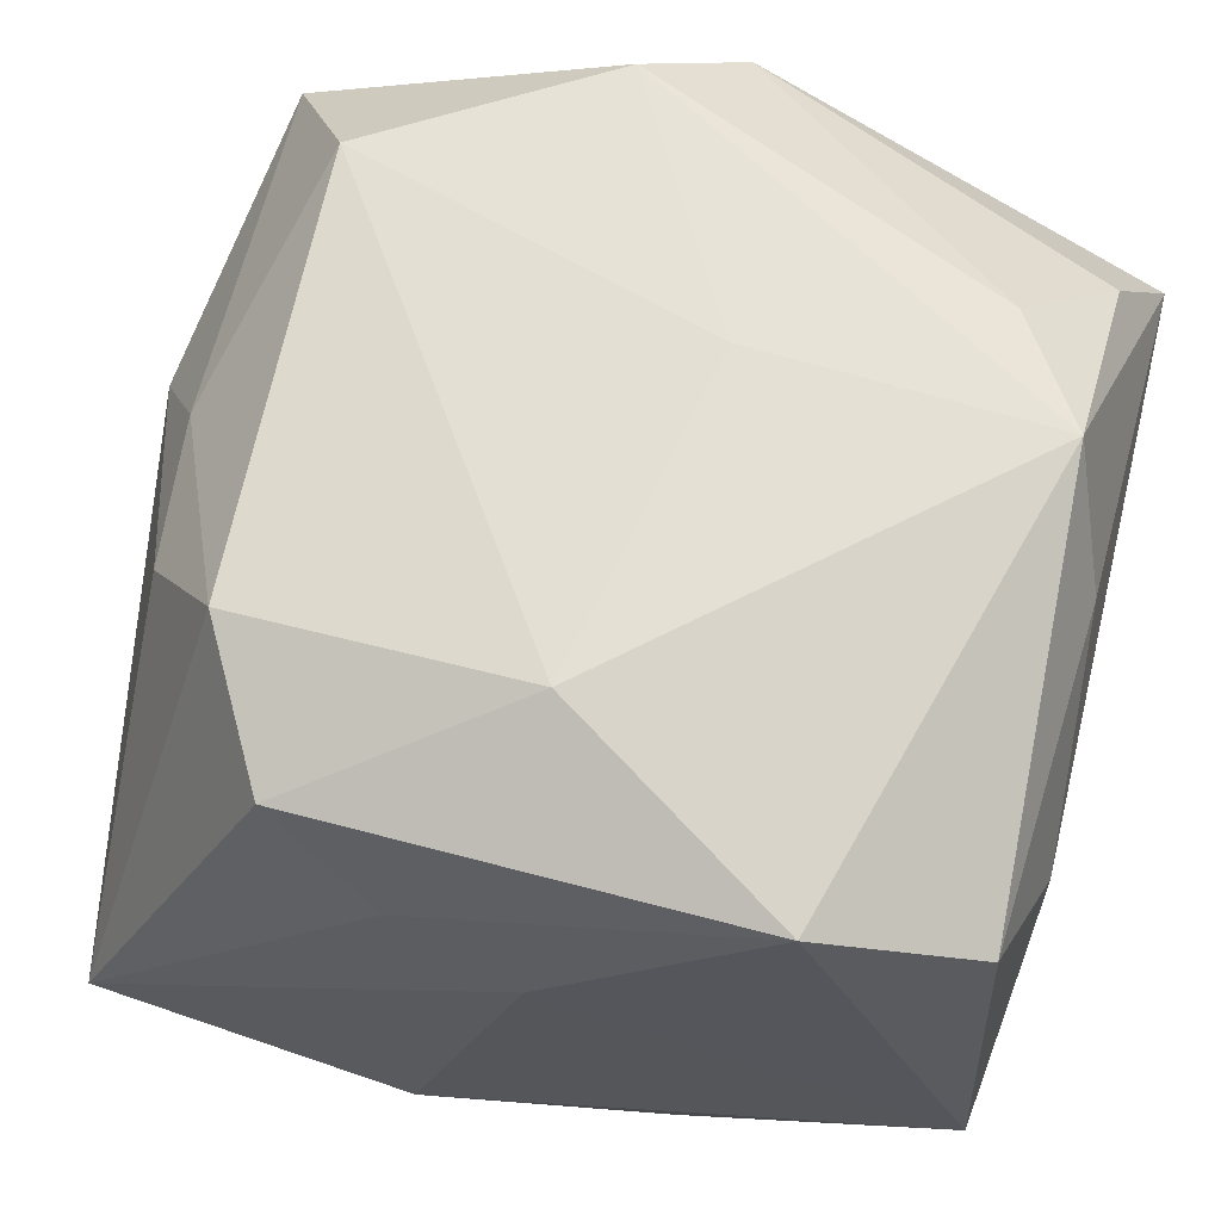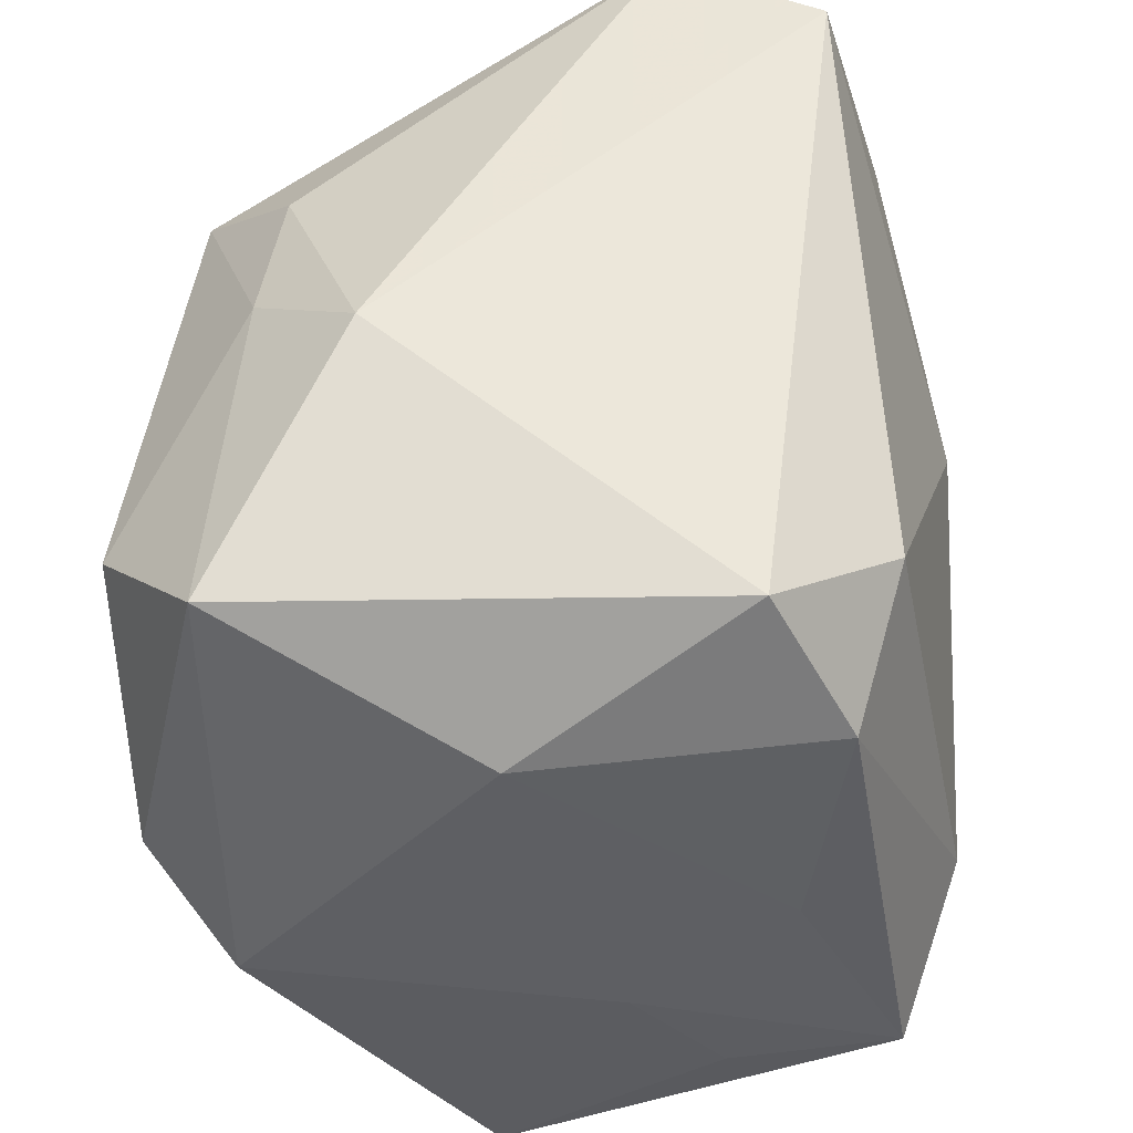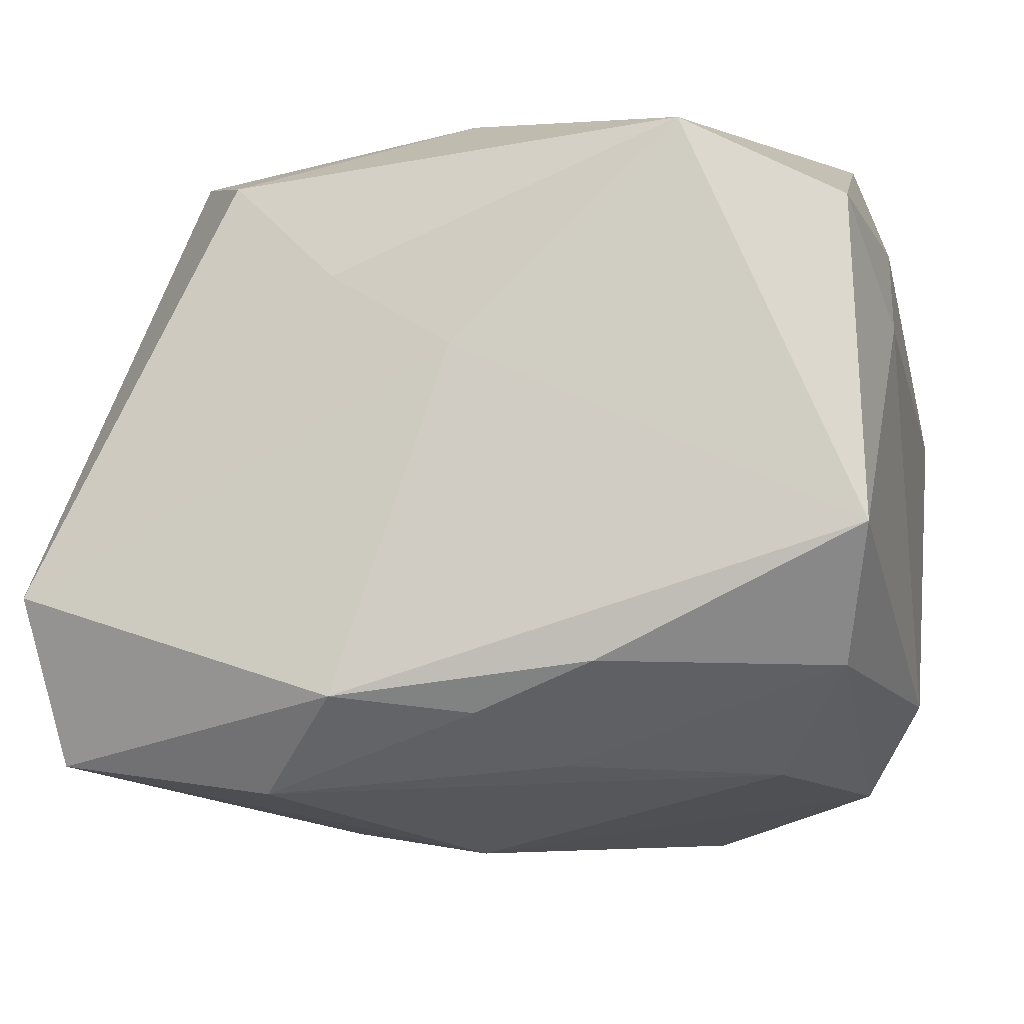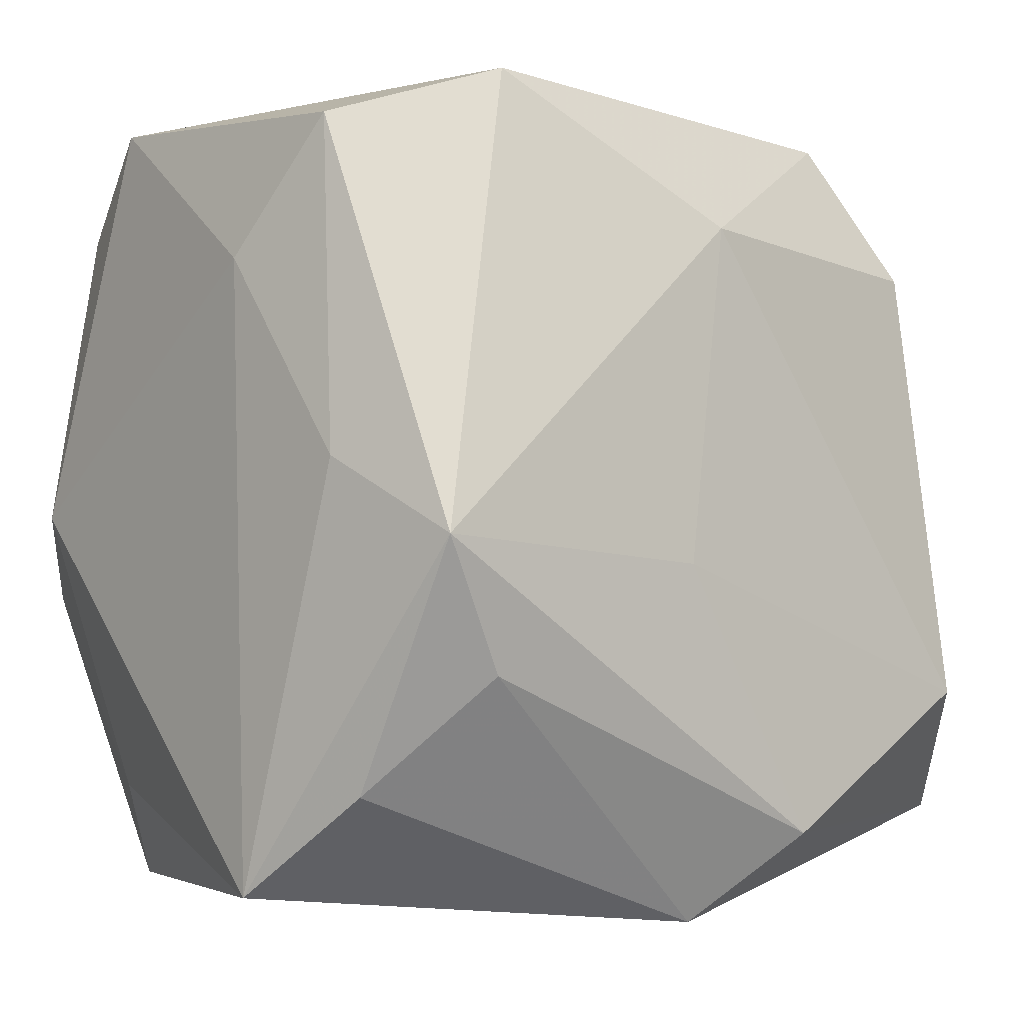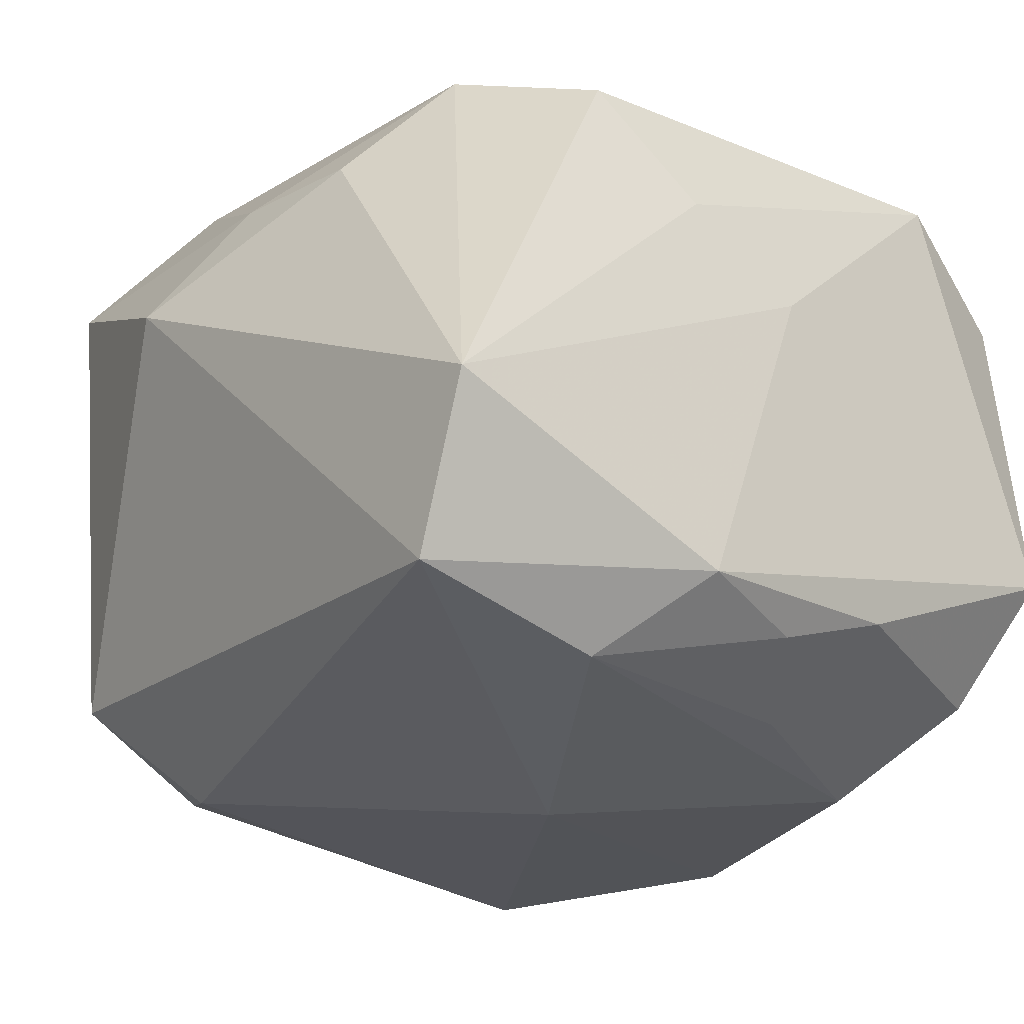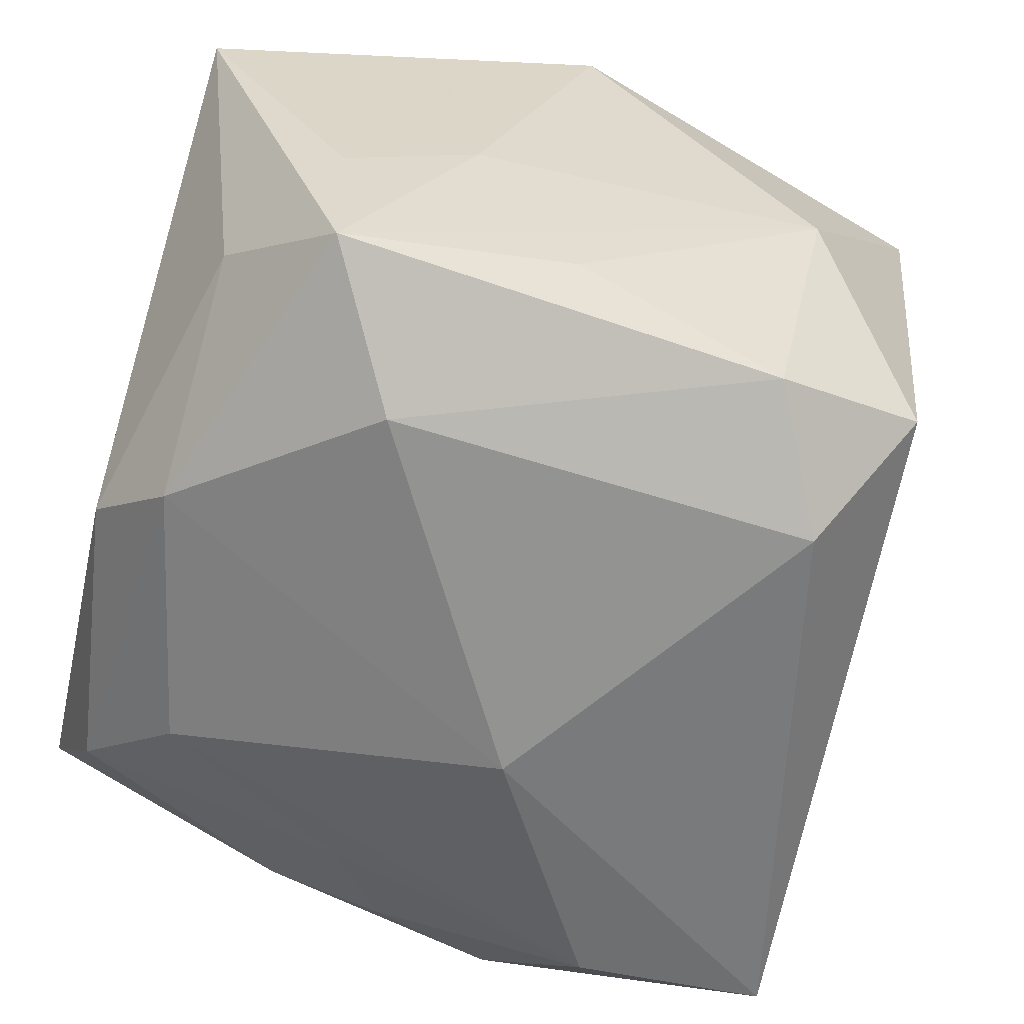
<metadata>
{"format":"obj","ext":"obj","renderer":"f3d","projection":"perspective","resolution":1024,"background":"white","views":[{"elev":60.8,"azim":-166.0,"up":"+Z"},{"elev":-40.8,"azim":99.1,"up":"+Y"},{"elev":-12.4,"azim":-167.8,"up":"+Z"},{"elev":-2.6,"azim":-39.4,"up":"+Y"},{"elev":-28.0,"azim":140.9,"up":"+Z"},{"elev":-60.0,"azim":-16.5,"up":"+Z"}]}
</metadata>
<code>
v -0.02312 -0.002836 0.02386
v 0.005166 -0.0211 0.02386
v 0.02459 0.01065 0.01258
v -0.0245 0.02259 0.01334
v -0.01679 -0.02531 -0.01862
v 0.01639 -0.01506 -0.02179
v -0.01113 -0.01646 -0.02303
v -0.01454 0.02584 0.0179
v 0.01511 -0.02621 0.0007558
v -0.00173 -0.02536 -0.01375
v -0.02528 0.02404 -0.007526
v -0.01848 -0.01096 0.02242
v 0.02949 -0.004581 0.006661
v 0.02555 0.02137 -0.02051
v 0.02527 -0.02064 0.01583
v -0.001299 0.02349 -0.01818
v -0.0266 -0.0008162 -0.0153
v -0.0266 -0.02431 0.008226
v -0.0266 0.01432 0.006895
v -0.01847 0.01089 -0.02092
v 0.02537 0.001247 0.01388
v -0.01706 -0.02551 -0.007641
v -0.0004288 -0.02667 0.01913
v 0.02186 -0.02138 -0.01456
v -0.0003646 0.02651 0.004198
v 0.01906 0.01553 0.01927
v 0.0124 0.02078 -0.02248
v -0.02275 -0.01867 -0.01148
v 0.01413 0.02432 0.01592
v 0.002219 0.004617 -0.02504
v -0.008564 -0.02625 -0.002772
v -0.02372 -0.01806 0.01609
v 0.01995 -0.01247 0.02294
v 0.01175 -0.02355 -0.01826
v 0.02668 0.02651 -0.01062
v -0.005781 0.01737 -0.02079
v 0.007319 0.02594 0.00913
v -0.008781 0.02434 -0.01537
v -0.02268 -0.006173 -0.02066
v 0.007042 0.02625 -0.0173
v -0.02573 0.001876 0.01584
v -0.004042 -0.004255 0.02357
v 0.0002201 0.01703 0.02173
v -0.02331 0.01807 -0.01517
f 24 14 13
f 41 18 1
f 14 24 6
f 15 24 13
f 13 14 35
f 42 33 43
f 43 1 42
f 23 15 2
f 2 15 33
f 33 42 2
f 2 42 1
f 32 18 23
f 32 1 18
f 19 18 41
f 11 19 4
f 41 1 4
f 4 19 41
f 9 15 23
f 24 15 9
f 11 4 8
f 43 29 8
f 8 1 43
f 8 4 1
f 21 15 13
f 33 15 21
f 34 6 24
f 24 9 34
f 7 6 34
f 34 5 7
f 28 5 18
f 23 18 22
f 18 5 22
f 12 2 1
f 1 32 12
f 23 2 12
f 12 32 23
f 30 6 7
f 14 6 30
f 7 5 39
f 39 30 7
f 20 30 39
f 5 28 39
f 31 9 23
f 5 9 31
f 23 22 31
f 31 22 5
f 14 30 27
f 27 30 20
f 29 35 37
f 37 8 29
f 40 38 11
f 16 38 40
f 40 27 16
f 40 35 14
f 14 27 40
f 26 29 43
f 26 35 29
f 33 21 26
f 43 33 26
f 10 9 5
f 5 34 10
f 10 34 9
f 36 27 20
f 16 27 36
f 35 40 25
f 25 37 35
f 8 37 25
f 11 8 25
f 25 40 11
f 35 26 3
f 3 26 21
f 13 35 3
f 3 21 13
f 17 28 18
f 17 39 28
f 18 19 17
f 17 19 11
f 44 38 16
f 16 36 44
f 44 36 20
f 11 38 44
f 44 17 11
f 20 39 44
f 39 17 44

</code>
